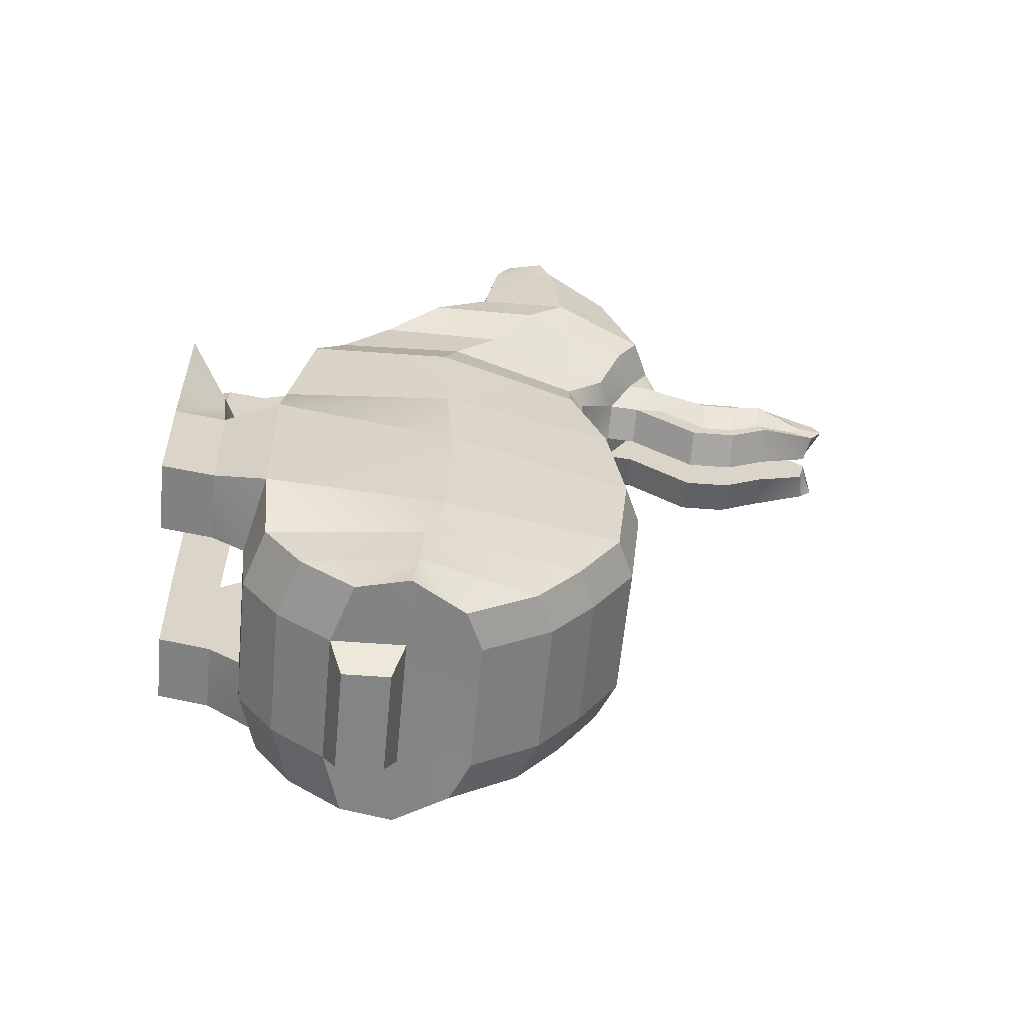
<metadata>
{"format":"obj","ext":"obj","renderer":"f3d","projection":"perspective","resolution":1024,"background":"white","views":[{"elev":-61.4,"azim":84.5,"up":"+Z"}]}
</metadata>
<code>
o Rabbit_Mesh.002
v -0.1466 0.303 -0.2787
v -0.1599 0.1152 -0.2855
v -0.1599 0.1106 -0.1061
v -0.1466 0.3076 -0.1268
v -0.1351 0.1125 -0.02699
v -0.1466 0.2992 -0.02604
v -0.1351 0.1355 0.1076
v -0.1466 0.2916 0.09084
v -0.113 0.1661 0.1749
v -0.1245 0.3076 0.1596
v -0.113 0.2187 0.2345
v -0.1245 0.3545 0.2065
v -0.1466 0.3963 0.2432
v -0.1351 0.2794 0.2688
v -0.1351 0.3401 0.3032
v -0.1466 0.4381 0.2798
v -0.1351 0.3552 0.3978
v -0.1466 0.4255 0.3863
v -0.1351 0.3708 0.4262
v -0.1466 0.4118 0.4184
v -0.07597 0.39 0.4484
v -0.08742 0.4072 0.4436
v -0.1132 0.4927 -0.2734
v -0.1132 0.4489 -0.3429
v -0.1466 0.2847 -0.3474
v -0.1132 0.404 -0.3993
v -0.1466 0.2824 -0.4023
v -0.1132 0.3328 -0.4449
v -0.1466 0.2755 -0.4459
v -0.07105 0.5343 0.2175
v -0.05388 0.5114 0.1881
v -0.09107 0.4923 0.1769
v -0.1132 0.5152 0.2159
v -0.07105 0.468 -0.3413
v -0.07105 0.4231 -0.3977
v -0.01188 0.4072 0.4436
v -0.01188 0.4454 0.4388
v -0.05402 0.4263 0.4372
v -0.07105 0.2584 0.2688
v -0.07105 0.3191 0.3032
v -0.07105 0.1417 -0.407
v -0.07105 0.1014 -0.3534
v -0.1351 0.1224 -0.3534
v -0.1351 0.1627 -0.407
v -0.07105 0.4701 0.1442
v -0.07105 0.4686 0.0741
v -0.1132 0.4495 0.07251
v -0.09107 0.451 0.1426
v -0.07105 0.3498 0.4262
v -0.01188 0.369 0.4484
v -0.07105 0.2755 -0.4459
v -0.07105 0.1992 -0.4484
v -0.1351 0.2202 -0.4484
v -0.07105 0.1145 0.1076
v -0.07105 0.1451 0.1749
v -0.07105 0.4738 0.4106
v -0.1132 0.4548 0.409
v -0.07105 0.507 -0.02508
v -0.07105 0.5255 -0.1474
v -0.1132 0.5065 -0.149
v -0.1132 0.4879 -0.02668
v -0.07105 0.3342 0.3978
v -0.07105 0.3519 -0.4433
v -0.07105 0.08964 -0.1061
v -0.07105 0.09146 -0.02699
v -0.07105 0.5169 0.3748
v -0.07105 0.5572 0.2564
v -0.1132 0.5381 0.2548
v -0.1132 0.4978 0.3732
v -0.07105 0.5118 -0.2718
v -0.07105 0.1977 0.2345
v -0.07105 0.09422 -0.2855
v -0.1466 0.05817 -0.2629
v -0.1466 0.05359 -0.1306
v -0.01292 0.09422 -0.2855
v -0.01292 0.08964 -0.1061
v -0.01292 0.4738 0.4106
v -0.01292 0.5169 0.3748
v -0.01292 0.1145 0.1076
v -0.07105 0.07599 0.08895
v -0.01292 0.07599 0.08895
v -0.01292 0.3342 0.3978
v -0.01292 0.3498 0.4262
v -0.01292 0.4686 0.0741
v -0.01292 0.507 -0.02508
v -0.01292 0.1014 -0.3534
v -0.01292 0.1451 0.1749
v -0.01292 0.1977 0.2345
v -0.01292 0.5255 -0.1474
v -0.01292 0.5118 -0.2718
v -0.01292 0.468 -0.3413
v -0.01292 0.5114 0.1785
v -0.01292 0.4701 0.1442
v -0.01292 0.1992 -0.4484
v -0.01292 0.1417 -0.407
v -0.01292 0.5572 0.2564
v -0.01292 0.09146 -0.02699
v -0.01292 0.4231 -0.3977
v -0.01292 0.3519 -0.4433
v -0.01292 0.3191 0.3032
v -0 0.4454 0.4388
v -0.0559 0.2633 -0.4825
v -0.0559 0.2138 -0.4842
v -0 0.369 0.4484
v -0.01292 0.2584 0.2688
v -0 0.4072 0.4436
v -0.04624 0.5783 0.2358
v -0.07105 0.5608 0.2122
v -0.1466 -0.002947 -0.1191
v -0.07105 -0.002947 -0.1191
v -0.07105 -0.007273 0.06724
v -0.1466 -0.007273 0.06724
v -0.07105 0.05817 -0.2629
v -0.07105 0.05359 -0.1306
v -0.07105 0.001633 -0.2514
v -0.1466 0.001633 -0.2514
v -0.07105 0.05308 0.01371
v -0.1122 0.03934 -0.006905
v -0 0.5343 0.2175
v -0 0.5114 0.1785
v -0.01292 0.5343 0.2175
v 0 0.468 -0.3413
v 0 0.4231 -0.3977
v -0 0.2584 0.2688
v -0 0.3191 0.3032
v 0 0.1417 -0.407
v 0 0.1014 -0.3534
v -0 0.4701 0.1442
v -0 0.4686 0.0741
v -0 0.3498 0.4262
v -0 0.369 0.4484
v -0 0.1145 0.1076
v -0 0.1451 0.1749
v -0 0.4454 0.4388
v -0 0.4738 0.4106
v 0 0.507 -0.02508
v 0 0.5255 -0.1474
v -0 0.3342 0.3978
v 0 0.3519 -0.4433
v 0 0.08964 -0.1061
v 0 0.09146 -0.02699
v -0 0.5169 0.3748
v -0 0.5572 0.2564
v 0 0.1992 -0.4484
v 0 0.5118 -0.2718
v -0 0.1977 0.2345
v 0 0.09422 -0.2855
v -0.07105 0.05291 -0.01968
v -0.01292 0.05291 -0.01968
v -0.01292 0.0272 -0.0136
v -0.07105 0.0272 -0.0136
v -0.01292 0.0341 0.09724
v -0.01292 0.000825 0.1497
v -0.01292 -0.006075 -0.001483
v -0.07105 0.0341 0.09724
v -0.04815 -0.001465 0.1245
v -0.07105 -0.006075 -0.001483
v -0.01292 0.5608 0.2122
v -0.01292 0.5434 0.1752
v -0.01292 0.6135 0.1231
v -0.01292 0.6177 0.1854
v -0.01292 0.5783 0.2492
v -0.05388 0.5434 0.1848
v -0.04624 0.6719 0.2359
v -0.04624 0.7158 0.2301
v -0.04823 0.7035 0.2206
v -0.04823 0.6706 0.225
v -0.0424 0.7703 0.1696
v -0.05388 0.7075 0.1584
v -0.05395 0.6973 0.1669
v -0.04535 0.7443 0.1753
v -0.01292 0.6219 0.2477
v -0.04624 0.6219 0.2343
v -0.05388 0.6135 0.1327
v -0.01292 0.6719 0.2493
v -0.01292 0.7158 0.2435
v -0.05388 0.6636 0.1343
v -0.01292 0.6636 0.1248
v -0.01292 0.6678 0.187
v -0.01292 0.7116 0.1962
v -0.01292 0.7075 0.1489
v -0.01292 0.7636 0.1667
v -0.01292 0.7678 0.1827
v -0.05395 0.5743 0.1867
v -0.05395 0.6269 0.1476
v -0.04331 0.7838 0.1849
v -0.04823 0.6005 0.2249
v -0.06683 0.5874 0.2072
v -0.01292 0.772 0.1987
v -0.04242 0.7742 0.2019
v 0 0.2755 -0.4459
v -0.01292 0.2755 -0.4459
v -0.01822 0.2633 -0.4825
v -0.01822 0.2138 -0.4842
v 0 0.2633 -0.4825
v 0 0.2138 -0.4842
v -0.05395 0.6644 0.1488
v -0.04536 0.7473 0.1995
v -0.04823 0.6331 0.2238
v -0.06683 0.63 0.1871
v -0.06683 0.6675 0.1883
v -0.06683 0.7004 0.1952
v -0.04604 0.7545 0.1868
v 0 0.303 -0.2787
v 0 0.3076 -0.1268
v 0 0.2992 -0.02604
v -0 0.2916 0.09084
v -0 0.3076 0.1596
v -0 0.3545 0.2065
v -0 0.3963 0.2432
v -0 0.4381 0.2798
v -0 0.4255 0.3863
v -0 0.4118 0.4184
v -0 0.4072 0.4436
v 0 0.2847 -0.3474
v 0 0.2824 -0.4023
v 0.1466 0.303 -0.2787
v 0.1466 0.3076 -0.1268
v 0.1599 0.1106 -0.1061
v 0.1599 0.1152 -0.2855
v 0.1466 0.2992 -0.02604
v 0.1351 0.1125 -0.02699
v 0.1466 0.2916 0.09084
v 0.1351 0.1355 0.1076
v 0.1245 0.3076 0.1596
v 0.113 0.1661 0.1749
v 0.1245 0.3545 0.2065
v 0.113 0.2187 0.2345
v 0.1466 0.3963 0.2432
v 0.1466 0.4381 0.2798
v 0.1351 0.3401 0.3032
v 0.1351 0.2794 0.2688
v 0.1466 0.4255 0.3863
v 0.1351 0.3552 0.3978
v 0.1466 0.4118 0.4184
v 0.1351 0.3708 0.4262
v 0.08742 0.4072 0.4436
v 0.07597 0.39 0.4484
v 0.1466 0.2847 -0.3474
v 0.1132 0.4489 -0.3429
v 0.1132 0.4927 -0.2734
v 0.1466 0.2824 -0.4023
v 0.1132 0.404 -0.3993
v 0.1466 0.2755 -0.4459
v 0.1132 0.3328 -0.4449
v 0.07105 0.5343 0.2175
v 0.1132 0.5152 0.2159
v 0.09107 0.4923 0.1769
v 0.05388 0.5114 0.1881
v 0.07105 0.468 -0.3413
v 0.07105 0.4231 -0.3977
v 0.01188 0.4072 0.4436
v 0.05402 0.4263 0.4372
v 0.01188 0.4454 0.4388
v 0.07105 0.2584 0.2688
v 0.07105 0.3191 0.3032
v 0.07105 0.1417 -0.407
v 0.1351 0.1627 -0.407
v 0.1351 0.1224 -0.3534
v 0.07105 0.1014 -0.3534
v 0.07105 0.4701 0.1442
v 0.09107 0.451 0.1426
v 0.1132 0.4495 0.07251
v 0.07105 0.4686 0.0741
v 0.07105 0.3498 0.4262
v 0.01188 0.369 0.4484
v 0.07105 0.2755 -0.4459
v 0.1351 0.2202 -0.4484
v 0.07105 0.1992 -0.4484
v 0.07105 0.1145 0.1076
v 0.07105 0.1451 0.1749
v 0.1132 0.4548 0.409
v 0.07105 0.4738 0.4106
v 0.07105 0.507 -0.02508
v 0.1132 0.4879 -0.02668
v 0.1132 0.5065 -0.149
v 0.07105 0.5255 -0.1474
v 0.07105 0.3342 0.3978
v 0.07105 0.3519 -0.4433
v 0.07105 0.08964 -0.1061
v 0.07105 0.09146 -0.02699
v 0.07105 0.5169 0.3748
v 0.1132 0.4978 0.3732
v 0.1132 0.5381 0.2548
v 0.07105 0.5572 0.2564
v 0.07105 0.5118 -0.2718
v 0.07105 0.1977 0.2345
v 0.07105 0.09422 -0.2855
v 0.1466 0.05359 -0.1306
v 0.1466 0.05817 -0.2629
v 0.01292 0.09422 -0.2855
v 0.01292 0.08964 -0.1061
v 0.01292 0.4738 0.4106
v 0.01292 0.5169 0.3748
v 0.01292 0.1145 0.1076
v 0.01292 0.07599 0.08895
v 0.07105 0.07599 0.08895
v 0.01292 0.3342 0.3978
v 0.01292 0.3498 0.4262
v 0.01292 0.4686 0.0741
v 0.01292 0.507 -0.02508
v 0.01292 0.1014 -0.3534
v 0.01292 0.1451 0.1749
v 0.01292 0.1977 0.2345
v 0.01292 0.5255 -0.1474
v 0.01292 0.5118 -0.2718
v 0.01292 0.468 -0.3413
v 0.01292 0.5114 0.1785
v 0.01292 0.4701 0.1442
v 0.01292 0.1992 -0.4484
v 0.01292 0.1417 -0.407
v 0.01292 0.5572 0.2564
v 0.01292 0.09146 -0.02699
v 0.01292 0.4231 -0.3977
v 0.01292 0.3519 -0.4433
v 0.01292 0.3191 0.3032
v 0.0559 0.2138 -0.4842
v 0.0559 0.2633 -0.4825
v 0.01292 0.2584 0.2688
v 0.07105 0.5608 0.2122
v 0.04624 0.5783 0.2358
v 0.1466 -0.002947 -0.1191
v 0.1466 -0.007273 0.06724
v 0.07105 -0.007273 0.06724
v 0.07105 -0.002947 -0.1191
v 0.07105 0.05817 -0.2629
v 0.07105 0.05359 -0.1306
v 0.07105 0.001633 -0.2514
v 0.1466 0.001633 -0.2514
v 0.07105 0.05308 0.01371
v 0.1122 0.03934 -0.006904
v 0.01292 0.5343 0.2175
v 0.07105 0.05291 -0.01968
v 0.07105 0.0272 -0.0136
v 0.01292 0.0272 -0.0136
v 0.01292 0.05291 -0.01968
v 0.01292 -0.006075 -0.001483
v 0.01292 0.000825 0.1497
v 0.01292 0.0341 0.09724
v 0.07105 0.0341 0.09724
v 0.07105 -0.006075 -0.001483
v 0.04815 -0.001465 0.1245
v 0.01292 0.5608 0.2122
v 0.01292 0.6177 0.1854
v 0.01292 0.6135 0.1231
v 0.01292 0.5434 0.1752
v 0.01292 0.5783 0.2492
v 0.05388 0.5434 0.1848
v 0.04624 0.6719 0.2359
v 0.04823 0.6706 0.225
v 0.04823 0.7035 0.2206
v 0.04624 0.7158 0.2301
v 0.0424 0.7703 0.1696
v 0.04535 0.7443 0.1753
v 0.05395 0.6973 0.1669
v 0.05388 0.7075 0.1584
v 0.04624 0.6219 0.2343
v 0.01292 0.6219 0.2477
v 0.05388 0.6135 0.1327
v 0.01292 0.7158 0.2435
v 0.01292 0.6719 0.2493
v 0.01292 0.6636 0.1248
v 0.05388 0.6636 0.1343
v 0.01292 0.6678 0.187
v 0.01292 0.7116 0.1962
v 0.01292 0.7678 0.1827
v 0.01292 0.7636 0.1667
v 0.01292 0.7075 0.1489
v 0.05395 0.6269 0.1476
v 0.05395 0.5743 0.1867
v 0.04331 0.7838 0.1849
v 0.06683 0.5874 0.2072
v 0.04823 0.6005 0.2249
v 0.04242 0.7742 0.2019
v 0.01292 0.772 0.1987
v 0.01292 0.2755 -0.4459
v 0.01822 0.2633 -0.4825
v 0.01822 0.2138 -0.4842
v 0.05395 0.6644 0.1488
v 0.04536 0.7473 0.1995
v 0.04823 0.6331 0.2238
v 0.06683 0.63 0.1871
v 0.06683 0.6675 0.1883
v 0.06683 0.7004 0.1952
v 0.04604 0.7545 0.1868
f 2 4 1
f 3 6 4
f 6 7 8
f 8 9 10
f 10 11 12
f 13 15 16
f 15 18 16
f 17 20 18
f 19 22 20
f 1 24 25
f 25 26 27
f 27 28 29
f 30 32 33
f 35 24 34
f 36 38 22
f 40 14 39
f 41 43 44
f 46 48 45
f 49 21 19
f 51 53 29
f 55 7 54
f 56 38 37
f 58 60 61
f 62 15 40
f 63 26 35
f 64 5 3
f 66 68 69
f 52 44 53
f 45 32 31
f 34 23 70
f 70 60 59
f 71 9 55
f 72 43 42
f 46 61 47
f 49 17 62
f 54 5 65
f 56 69 57
f 3 73 74
f 76 72 75
f 78 56 77
f 54 81 79
f 82 49 62
f 85 46 84
f 75 42 86
f 87 71 55
f 90 59 89
f 91 70 90
f 93 31 92
f 94 41 52
f 96 66 78
f 97 64 76
f 99 35 98
f 100 62 40
f 85 59 58
f 77 37 101
f 87 54 79
f 52 102 103
f 83 50 49
f 84 45 93
f 86 41 95
f 100 39 105
f 101 36 106
f 98 34 91
f 67 108 30
f 110 112 109
f 72 73 2
f 64 113 72
f 64 74 114
f 110 116 115
f 74 116 109
f 114 115 113
f 73 115 116
f 118 111 117
f 114 118 117
f 110 117 111
f 109 118 74
f 119 92 121
f 122 98 91
f 124 100 105
f 127 95 126
f 128 84 93
f 130 104 83
f 133 79 132
f 134 77 101
f 137 85 136
f 138 100 125
f 139 98 123
f 141 76 140
f 143 78 142
f 126 94 144
f 120 93 92
f 145 91 90
f 137 90 89
f 146 87 133
f 147 86 127
f 136 84 129
f 130 82 138
f 132 97 141
f 142 77 135
f 147 76 75
f 149 151 148
f 97 148 65
f 65 80 54
f 97 81 149
f 152 154 150
f 81 150 149
f 80 151 155
f 80 152 81
f 154 156 157
f 155 157 156
f 152 156 153
f 150 157 151
f 159 161 158
f 121 159 158
f 96 107 67
f 92 163 159
f 164 166 167
f 169 171 168
f 107 172 173
f 159 174 160
f 164 176 165
f 172 164 173
f 174 178 160
f 161 178 179
f 180 182 183
f 177 181 178
f 179 181 180
f 174 184 185
f 183 168 186
f 107 188 108
f 165 189 190
f 169 182 181
f 191 99 139
f 104 36 50
f 192 63 99
f 51 28 63
f 36 21 50
f 27 53 44
f 25 44 43
f 2 25 43
f 57 22 38
f 18 57 69
f 16 69 68
f 33 16 68
f 48 12 32
f 47 10 48
f 6 47 61
f 4 61 60
f 23 4 60
f 193 103 102
f 195 194 193
f 94 196 144
f 192 102 51
f 192 195 193
f 94 103 194
f 32 13 33
f 108 184 163
f 189 186 190
f 177 185 197
f 175 180 176
f 180 189 176
f 172 179 175
f 165 198 166
f 173 187 107
f 96 158 162
f 162 161 172
f 146 105 88
f 143 121 96
f 30 163 31
f 88 39 71
f 39 11 71
f 30 68 67
f 12 14 13
f 199 201 200
f 187 200 188
f 167 202 201
f 202 198 203
f 202 171 170
f 201 170 197
f 184 200 185
f 200 197 185
f 168 203 186
f 190 203 198
f 169 197 170
f 164 199 173
f 147 205 204
f 140 206 205
f 206 132 207
f 207 133 208
f 208 146 209
f 210 125 211
f 125 212 211
f 138 213 212
f 213 131 214
f 204 122 215
f 215 123 216
f 216 139 191
f 218 220 217
f 221 219 218
f 221 224 222
f 223 226 224
f 225 228 226
f 229 231 232
f 233 231 230
f 235 234 233
f 237 236 235
f 217 240 241
f 239 243 240
f 242 245 243
f 246 248 249
f 240 251 250
f 252 253 254
f 232 256 255
f 257 259 260
f 262 264 261
f 265 238 266
f 267 268 269
f 224 271 270
f 253 273 254
f 274 276 277
f 231 278 256
f 243 279 251
f 280 222 281
f 282 284 285
f 269 258 257
f 248 261 249
f 241 250 286
f 276 286 277
f 226 287 271
f 259 288 260
f 264 275 274
f 234 265 278
f 222 270 281
f 273 283 282
f 219 290 220
f 288 292 291
f 293 282 294
f 296 270 295
f 298 265 299
f 300 274 301
f 302 288 291
f 271 304 303
f 277 306 305
f 286 307 306
f 249 309 308
f 310 257 311
f 282 312 294
f 280 313 292
f 314 279 315
f 256 298 316
f 301 277 305
f 254 293 101
f 270 303 295
f 269 318 267
f 299 266 104
f 261 300 309
f 311 260 302
f 255 316 319
f 252 101 106
f 250 314 307
f 320 285 246
f 322 324 325
f 290 288 220
f 326 280 288
f 280 289 219
f 328 322 325
f 289 329 290
f 328 327 326
f 329 326 290
f 324 331 330
f 327 331 289
f 325 330 327
f 331 322 289
f 332 120 119
f 307 123 122
f 214 101 134
f 319 125 124
f 311 127 126
f 309 129 128
f 130 104 131
f 195 144 191
f 295 133 132
f 134 293 135
f 301 137 136
f 316 138 125
f 314 139 123
f 140 313 141
f 294 143 142
f 310 126 144
f 120 309 128
f 306 122 145
f 137 306 145
f 303 146 133
f 302 147 127
f 129 301 136
f 298 130 138
f 313 132 141
f 293 142 135
f 291 140 147
f 333 335 336
f 281 336 313
f 297 281 270
f 313 296 295
f 337 339 335
f 335 296 336
f 297 334 333
f 296 340 297
f 337 342 338
f 340 341 334
f 339 342 340
f 341 335 334
f 344 346 343
f 332 346 308
f 321 312 285
f 308 348 249
f 349 351 352
f 354 356 353
f 321 358 347
f 346 359 348
f 349 360 361
f 349 358 357
f 362 359 345
f 344 362 345
f 365 367 368
f 368 363 362
f 364 368 362
f 359 370 348
f 366 353 367
f 372 321 320
f 352 375 360
f 367 356 368
f 315 191 139
f 131 106 214
f 266 106 104
f 315 267 376
f 245 267 279
f 238 252 266
f 268 242 258
f 258 239 259
f 220 239 217
f 272 237 235
f 272 233 283
f 283 230 284
f 247 230 229
f 262 227 225
f 263 225 223
f 263 221 275
f 275 218 276
f 241 218 217
f 216 144 126
f 215 126 127
f 147 215 127
f 213 134 135
f 212 135 142
f 211 142 143
f 119 211 143
f 128 209 120
f 129 208 128
f 206 129 136
f 205 136 137
f 145 205 137
f 318 378 377
f 377 196 195
f 196 310 144
f 318 376 267
f 376 195 191
f 310 317 269
f 120 210 119
f 248 229 227
f 370 320 348
f 375 371 366
f 363 369 359
f 361 365 364
f 375 365 360
f 358 364 344
f 352 380 374
f 373 357 321
f 312 343 332
f 347 344 343
f 304 124 146
f 312 119 143
f 348 246 249
f 287 319 304
f 228 255 287
f 284 246 285
f 227 232 228
f 209 124 210
f 383 381 382
f 382 373 372
f 384 350 383
f 384 380 351
f 354 384 355
f 355 383 379
f 370 382 372
f 379 382 369
f 385 353 371
f 374 385 371
f 356 379 363
f 381 349 357
f 2 3 4
f 3 5 6
f 6 5 7
f 8 7 9
f 10 9 11
f 13 14 15
f 15 17 18
f 17 19 20
f 19 21 22
f 1 23 24
f 25 24 26
f 27 26 28
f 30 31 32
f 35 26 24
f 36 37 38
f 40 15 14
f 41 42 43
f 46 47 48
f 49 50 21
f 51 52 53
f 55 9 7
f 56 57 38
f 58 59 60
f 62 17 15
f 63 28 26
f 64 65 5
f 66 67 68
f 52 41 44
f 45 48 32
f 34 24 23
f 70 23 60
f 71 11 9
f 72 2 43
f 46 58 61
f 49 19 17
f 54 7 5
f 56 66 69
f 3 2 73
f 76 64 72
f 78 66 56
f 54 80 81
f 82 83 49
f 85 58 46
f 75 72 42
f 87 88 71
f 90 70 59
f 91 34 70
f 93 45 31
f 94 95 41
f 96 67 66
f 97 65 64
f 99 63 35
f 100 82 62
f 85 89 59
f 77 56 37
f 87 55 54
f 52 51 102
f 83 104 50
f 84 46 45
f 86 42 41
f 100 40 39
f 101 37 36
f 98 35 34
f 67 107 108
f 110 111 112
f 72 113 73
f 64 114 113
f 64 3 74
f 110 109 116
f 74 73 116
f 114 110 115
f 73 113 115
f 118 112 111
f 114 74 118
f 110 114 117
f 109 112 118
f 119 120 92
f 122 123 98
f 124 125 100
f 127 86 95
f 128 129 84
f 130 131 104
f 133 87 79
f 134 135 77
f 137 89 85
f 138 82 100
f 139 99 98
f 141 97 76
f 143 96 78
f 126 95 94
f 120 128 93
f 145 122 91
f 137 145 90
f 146 88 87
f 147 75 86
f 136 85 84
f 130 83 82
f 132 79 97
f 142 78 77
f 147 140 76
f 149 150 151
f 97 149 148
f 65 148 80
f 97 79 81
f 152 153 154
f 81 152 150
f 80 148 151
f 80 155 152
f 154 153 156
f 155 151 157
f 152 155 156
f 150 154 157
f 159 160 161
f 121 92 159
f 96 162 107
f 92 31 163
f 164 165 166
f 169 170 171
f 107 162 172
f 159 163 174
f 164 175 176
f 172 175 164
f 174 177 178
f 161 160 178
f 180 181 182
f 177 169 181
f 179 178 181
f 174 163 184
f 183 182 168
f 107 187 188
f 165 176 189
f 169 168 182
f 191 192 99
f 104 106 36
f 192 51 63
f 51 29 28
f 36 22 21
f 27 29 53
f 25 27 44
f 2 1 25
f 57 20 22
f 18 20 57
f 16 18 69
f 33 13 16
f 48 10 12
f 47 8 10
f 6 8 47
f 4 6 61
f 23 1 4
f 193 194 103
f 195 196 194
f 94 194 196
f 192 193 102
f 192 191 195
f 94 52 103
f 32 12 13
f 108 188 184
f 189 183 186
f 177 174 185
f 175 179 180
f 180 183 189
f 172 161 179
f 165 190 198
f 173 199 187
f 96 121 158
f 162 158 161
f 146 124 105
f 143 119 121
f 30 108 163
f 88 105 39
f 39 14 11
f 30 33 68
f 12 11 14
f 199 167 201
f 187 199 200
f 167 166 202
f 202 166 198
f 202 203 171
f 201 202 170
f 184 188 200
f 200 201 197
f 168 171 203
f 190 186 203
f 169 177 197
f 164 167 199
f 147 140 205
f 140 141 206
f 206 141 132
f 207 132 133
f 208 133 146
f 210 124 125
f 125 138 212
f 138 130 213
f 213 130 131
f 204 145 122
f 215 122 123
f 216 123 139
f 218 219 220
f 221 222 219
f 221 223 224
f 223 225 226
f 225 227 228
f 229 230 231
f 233 234 231
f 235 236 234
f 237 238 236
f 217 239 240
f 239 242 243
f 242 244 245
f 246 247 248
f 240 243 251
f 252 237 253
f 232 231 256
f 257 258 259
f 262 263 264
f 265 236 238
f 267 244 268
f 224 226 271
f 253 272 273
f 274 275 276
f 231 234 278
f 243 245 279
f 280 219 222
f 282 283 284
f 269 268 258
f 248 262 261
f 241 240 250
f 276 241 286
f 226 228 287
f 259 220 288
f 264 263 275
f 234 236 265
f 222 224 270
f 273 272 283
f 219 289 290
f 288 280 292
f 293 273 282
f 296 297 270
f 298 278 265
f 300 264 274
f 302 260 288
f 271 287 304
f 277 286 306
f 286 250 307
f 249 261 309
f 310 269 257
f 282 285 312
f 280 281 313
f 314 251 279
f 256 278 298
f 301 274 277
f 254 273 293
f 270 271 303
f 269 317 318
f 299 265 266
f 261 264 300
f 311 257 260
f 255 256 316
f 252 254 101
f 250 251 314
f 320 321 285
f 322 323 324
f 290 326 288
f 326 327 280
f 280 327 289
f 328 329 322
f 289 322 329
f 328 325 327
f 329 328 326
f 324 323 331
f 327 330 331
f 325 324 330
f 331 323 322
f 332 308 120
f 307 314 123
f 214 106 101
f 319 316 125
f 311 302 127
f 309 300 129
f 130 299 104
f 195 196 144
f 295 303 133
f 134 101 293
f 301 305 137
f 316 298 138
f 314 315 139
f 140 292 313
f 294 312 143
f 310 311 126
f 120 308 309
f 306 307 122
f 137 305 306
f 303 304 146
f 302 291 147
f 129 300 301
f 298 299 130
f 313 295 132
f 293 294 142
f 291 292 140
f 333 334 335
f 281 333 336
f 297 333 281
f 313 336 296
f 337 338 339
f 335 339 296
f 297 340 334
f 296 339 340
f 337 341 342
f 340 342 341
f 339 338 342
f 341 337 335
f 344 345 346
f 332 343 346
f 321 347 312
f 308 346 348
f 349 350 351
f 354 355 356
f 321 357 358
f 346 345 359
f 349 352 360
f 349 361 358
f 362 363 359
f 344 364 362
f 365 366 367
f 368 356 363
f 364 365 368
f 359 369 370
f 366 371 353
f 372 373 321
f 352 374 375
f 367 353 356
f 315 376 191
f 131 104 106
f 266 252 106
f 315 279 267
f 245 244 267
f 238 237 252
f 268 244 242
f 258 242 239
f 220 259 239
f 272 253 237
f 272 235 233
f 283 233 230
f 247 284 230
f 262 248 227
f 263 262 225
f 263 223 221
f 275 221 218
f 241 276 218
f 216 191 144
f 215 216 126
f 147 204 215
f 213 214 134
f 212 213 135
f 211 212 142
f 119 210 211
f 128 208 209
f 129 207 208
f 206 207 129
f 205 206 136
f 145 204 205
f 318 317 378
f 377 378 196
f 196 378 310
f 318 377 376
f 376 377 195
f 310 378 317
f 120 209 210
f 248 247 229
f 370 372 320
f 375 374 371
f 363 379 369
f 361 360 365
f 375 366 365
f 358 361 364
f 352 351 380
f 373 381 357
f 312 347 343
f 347 358 344
f 304 319 124
f 312 332 119
f 348 320 246
f 287 255 319
f 228 232 255
f 284 247 246
f 227 229 232
f 209 146 124
f 383 350 381
f 382 381 373
f 384 351 350
f 384 385 380
f 354 385 384
f 355 384 383
f 370 369 382
f 379 383 382
f 385 354 353
f 374 380 385
f 356 355 379
f 381 350 349

</code>
